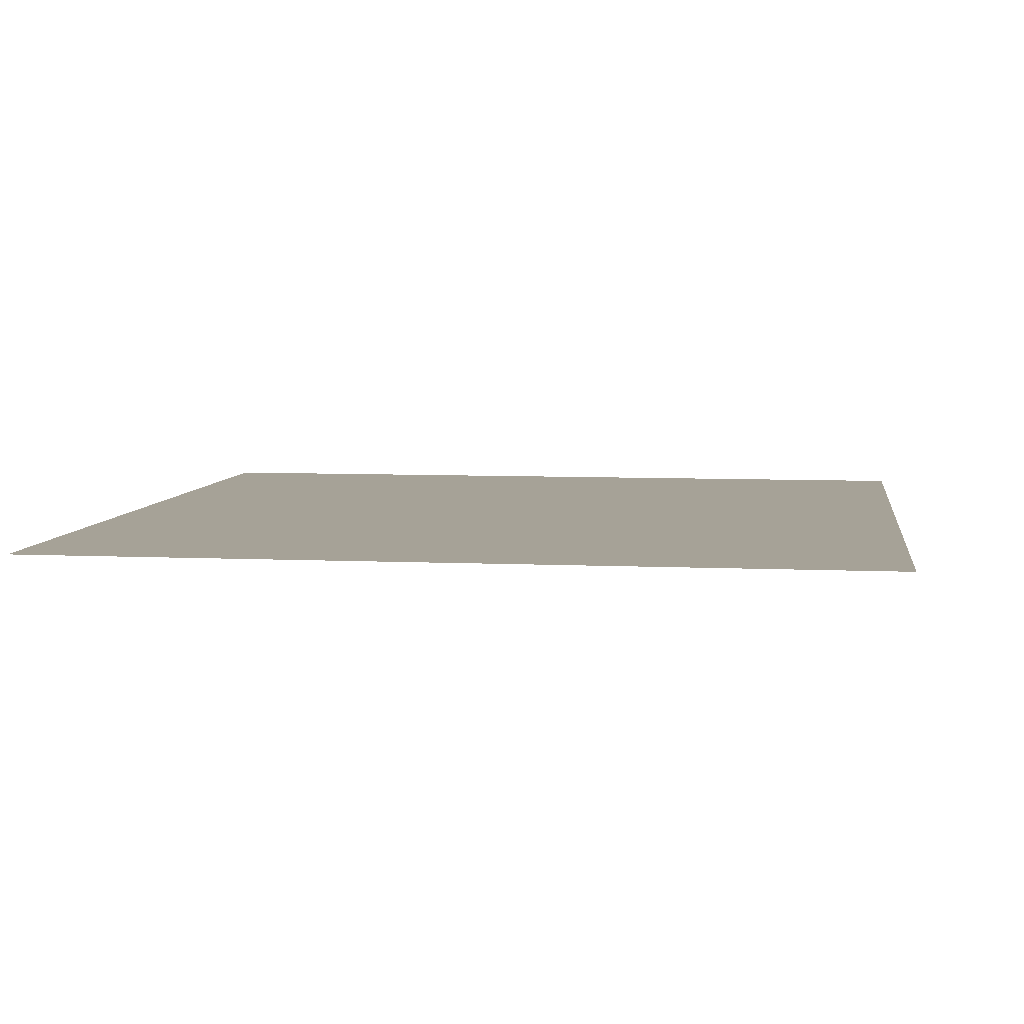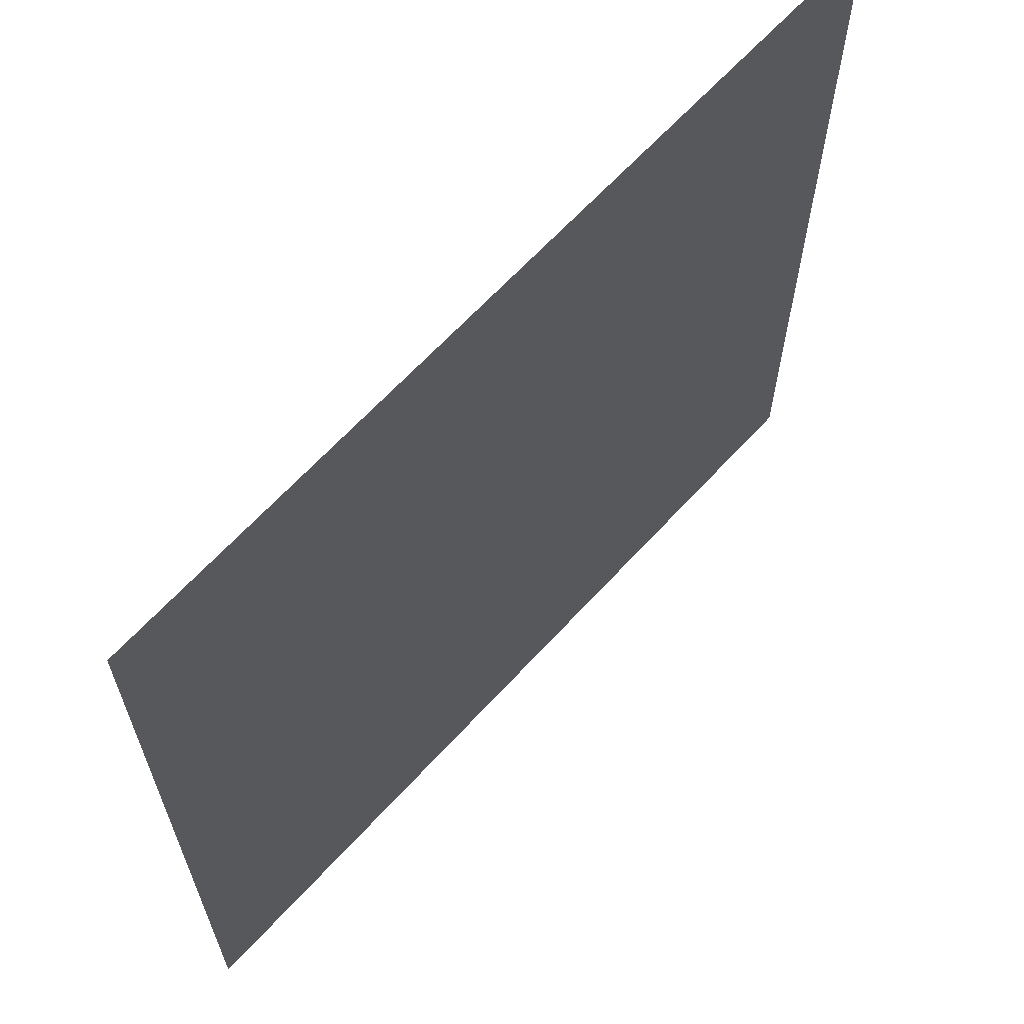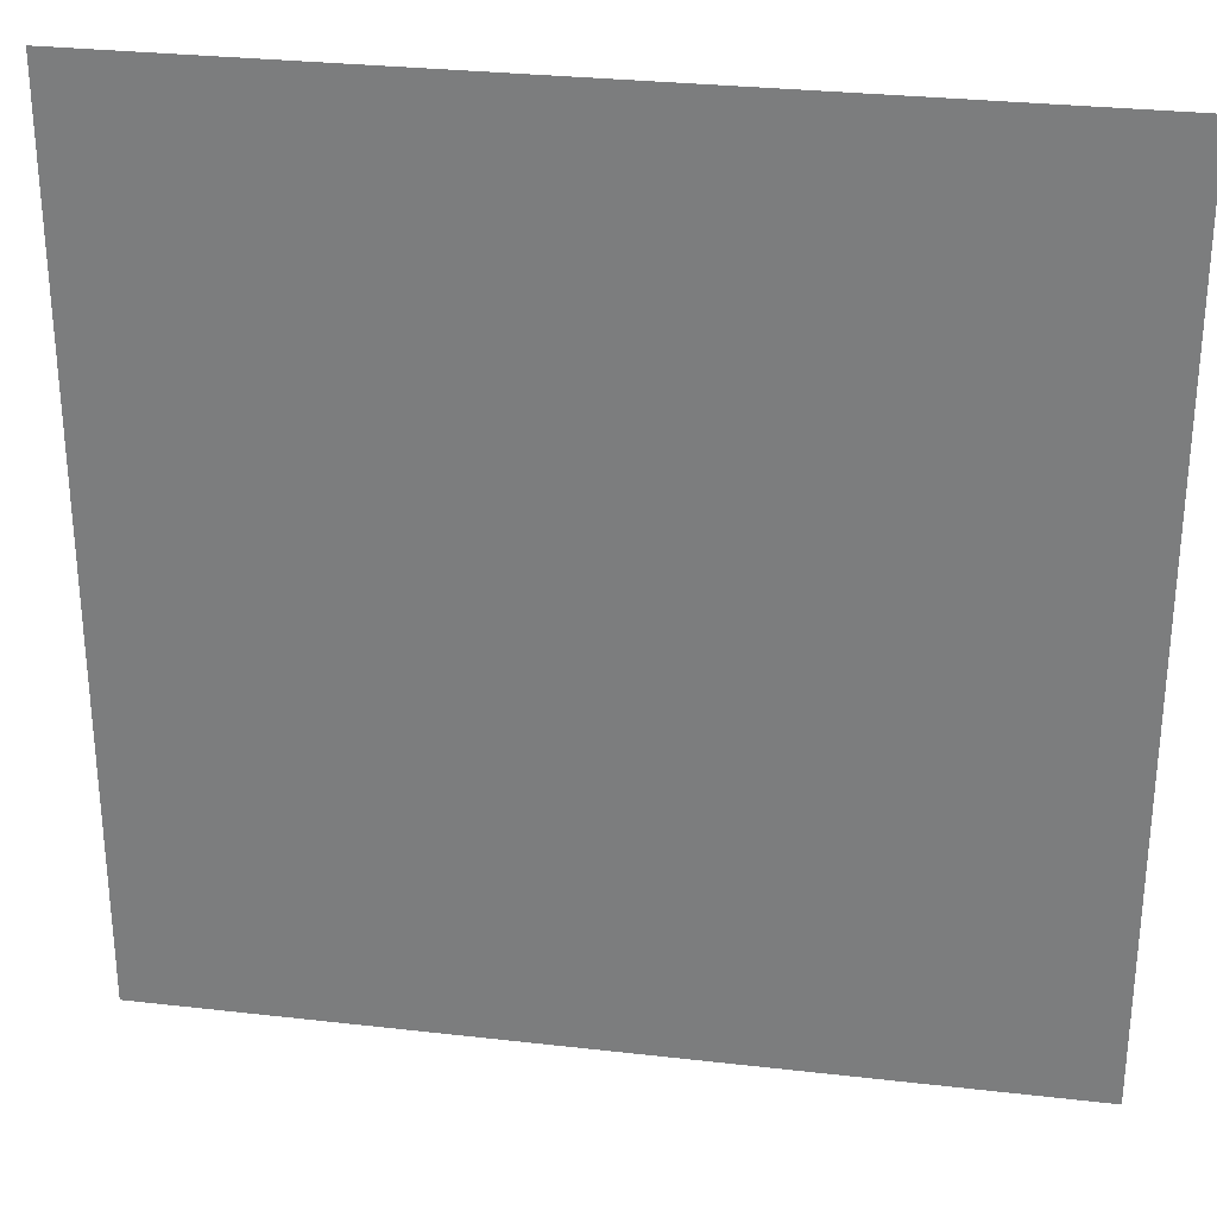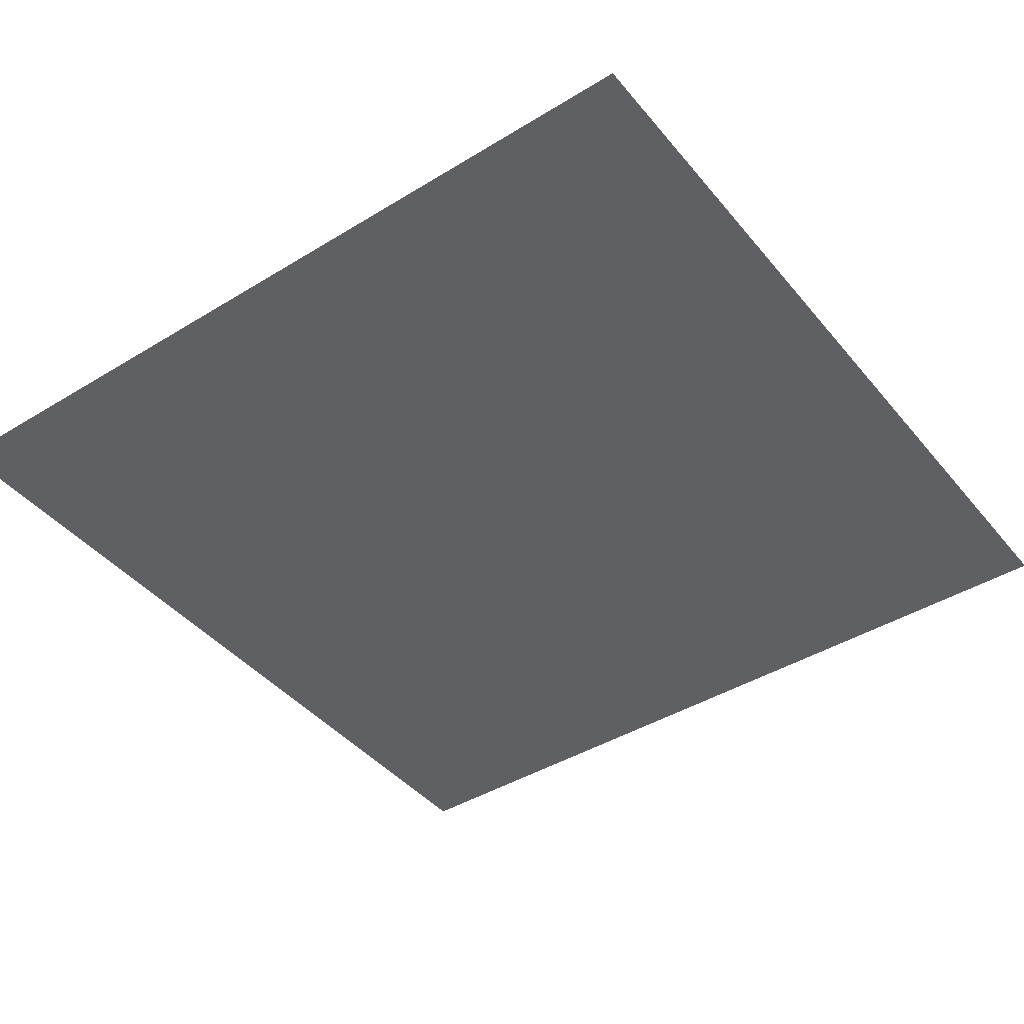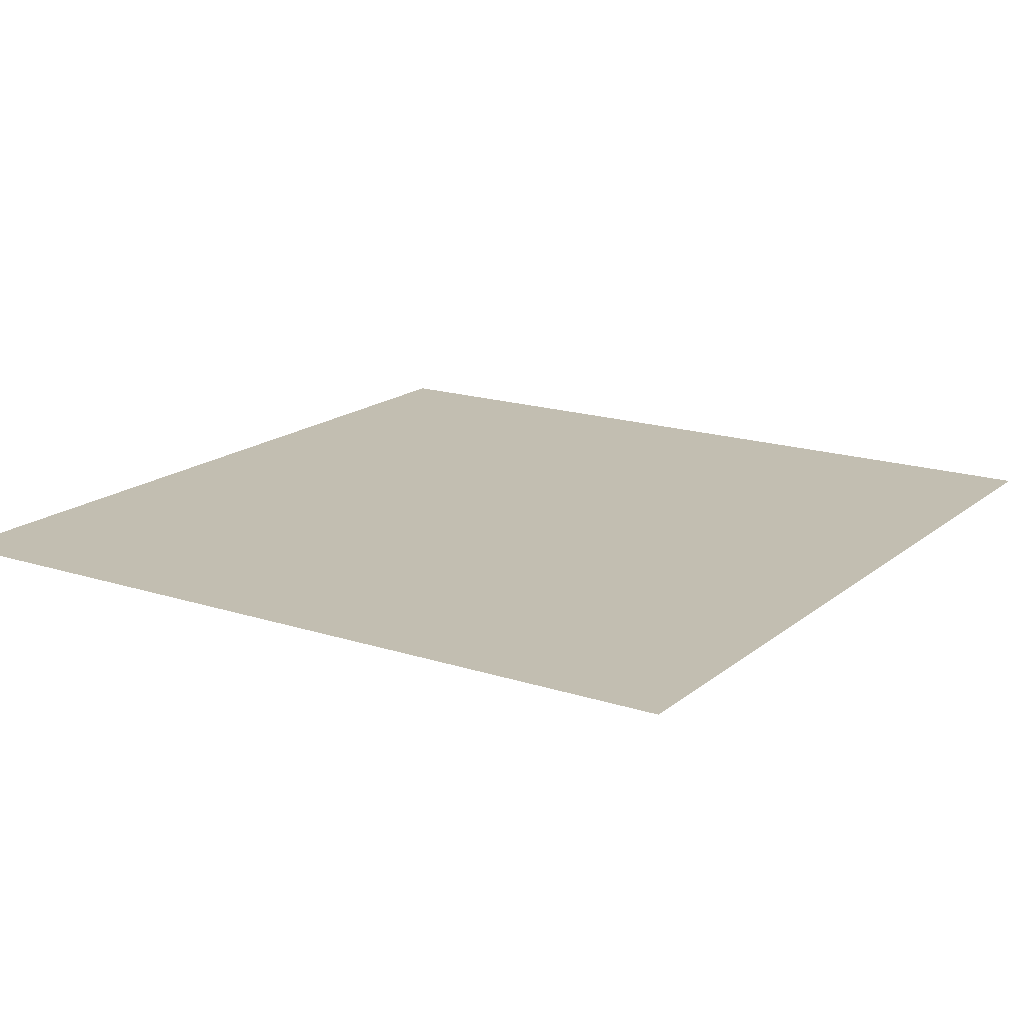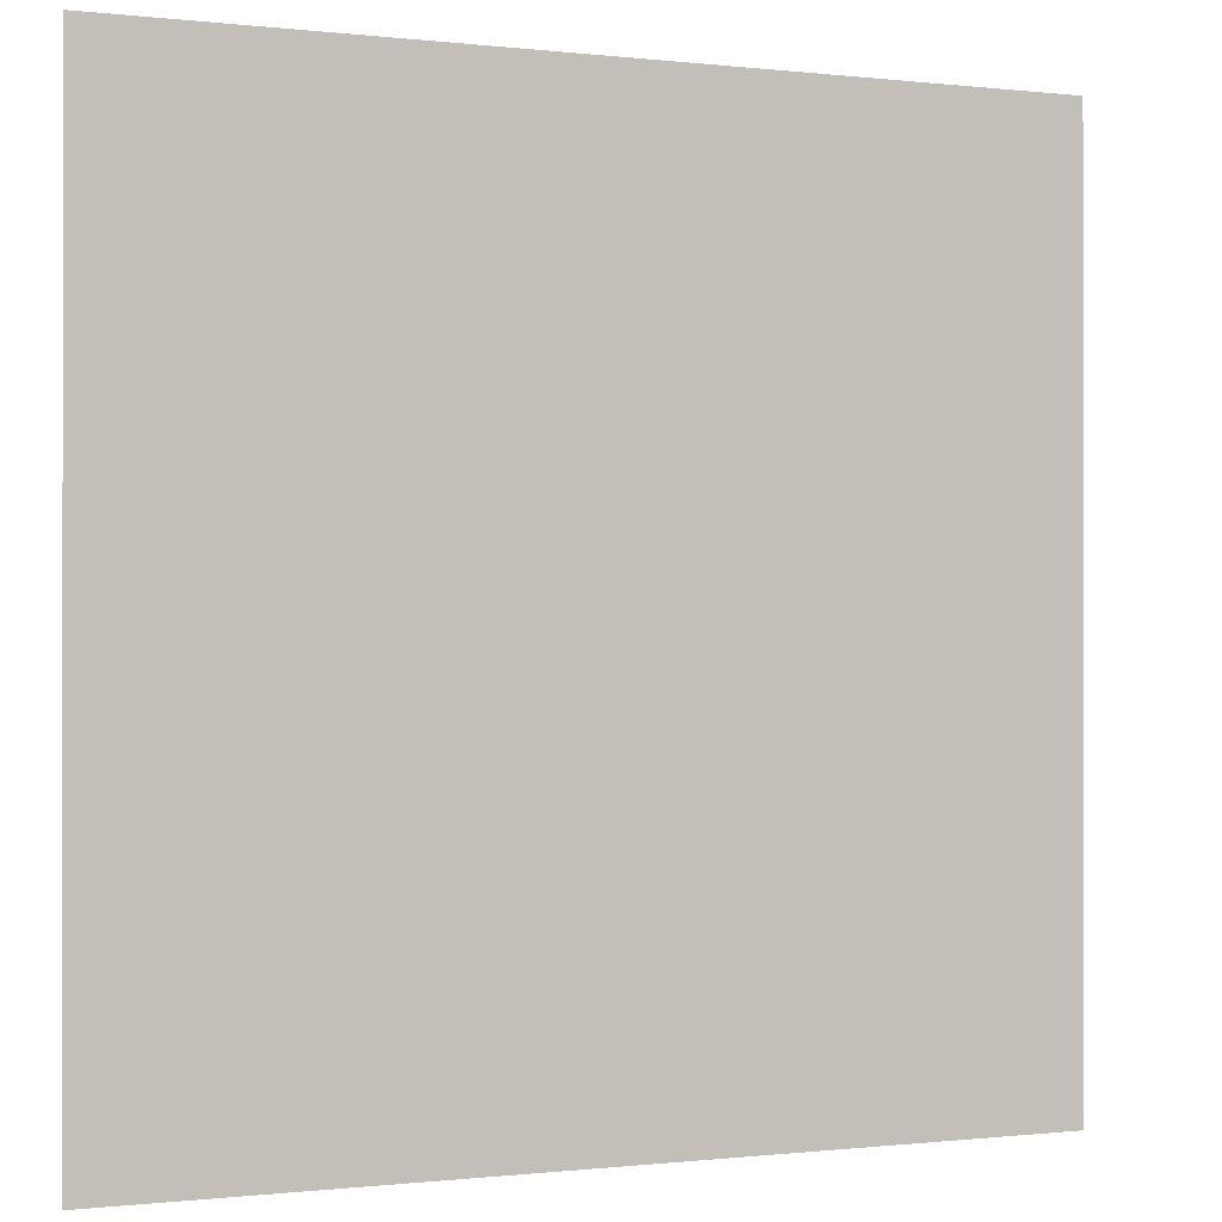
<metadata>
{"format":"obj","ext":"obj","renderer":"f3d","projection":"perspective","resolution":1024,"background":"white","views":[{"elev":6.4,"azim":-82.0,"up":"+Y"},{"elev":65.1,"azim":132.5,"up":"+Z"},{"elev":29.4,"azim":-170.4,"up":"+Z"},{"elev":-42.4,"azim":126.2,"up":"+Y"},{"elev":17.1,"azim":-147.0,"up":"+Y"},{"elev":-0.4,"azim":156.0,"up":"+Z"}]}
</metadata>
<code>
g floor2_2
v 0.5 0 0.5
v -0.5 0 0.5
v 0.5 0 -0.5
v -0.5 0 -0.5
v 0.5 0 0.5
v 0.5 0 0.5
v 0.5 0 0.5
v 0.5 0 0.5
v 0.5 0 0.5
v 0.5 0 0.5
v 0.5 0 0.5
v 0.5 0 0.5
v 0.5 0 0.5
v 0.5 0 0.5
v 0.5 0 0.5
v 0.5 0 0.5
v 0.5 0 0.5
v 0.5 0 0.5
v 0.5 0 -0.5
v 0.5 0 -0.5
v 0.5 0 -0.5
v 0.5 0 -0.5
v 0.5 0 -0.5
v 0.5 0 -0.5
v 0.5 0 -0.5
v 0.5 0 -0.5
v 0.5 0 -0.5
v 0.5 0 -0.5
v 0.5 0 -0.5
v 0.5 0 -0.5
v 0.5 0 -0.5
v 0.5 0 -0.5
v -0.5 0 0.5
v -0.5 0 0.5
v -0.5 0 0.5
v -0.5 0 0.5
v -0.5 0 0.5
v -0.5 0 0.5
v -0.5 0 0.5
v -0.5 0 0.5
v -0.5 0 0.5
v -0.5 0 0.5
v -0.5 0 -0.5
v -0.5 0 -0.5
v -0.5 0 -0.5
v -0.5 0 -0.5
v -0.5 0 -0.5
v -0.5 0 -0.5
v -0.5 0 -0.5
v -0.5 0 -0.5
v -0.5 0 -0.5
v -0.5 0 -0.5
v -0.5 0 -0
v -0.5 0 -0
v -0.5 0 -0
v -0.5 0 -0
v -0.5 0 -0
v -0.5 0 -0
v -0.5 0 -0
v -0.5 0 -0
v -0.5 0 -0
v -0.5 0 -0
g floor2_2_0
f 3 2 1
f 3 4 2
f 7 6 5
f 5 8 7
f 8 9 7
f 8 5 10
f 11 9 8
f 10 11 8
f 14 13 12
f 12 15 14
f 15 16 14
f 17 16 15
f 15 12 17
f 18 17 12
f 21 20 19
f 19 22 21
f 22 23 21
f 22 19 24
f 25 23 22
f 24 25 22
f 28 27 26
f 26 29 28
f 29 30 28
f 31 30 29
f 29 26 31
f 32 31 26
f 35 34 33
f 33 34 36
f 35 33 37
f 33 36 37
f 40 39 38
f 38 41 40
f 42 39 40
f 40 41 42
f 45 44 43
f 43 44 46
f 45 43 47
f 43 46 47
f 50 49 48
f 48 51 50
f 52 49 50
f 50 51 52
f 55 54 53
f 53 54 56
f 55 53 57
f 53 56 57
f 60 59 58
f 58 61 60
f 62 59 60
f 60 61 62

</code>
